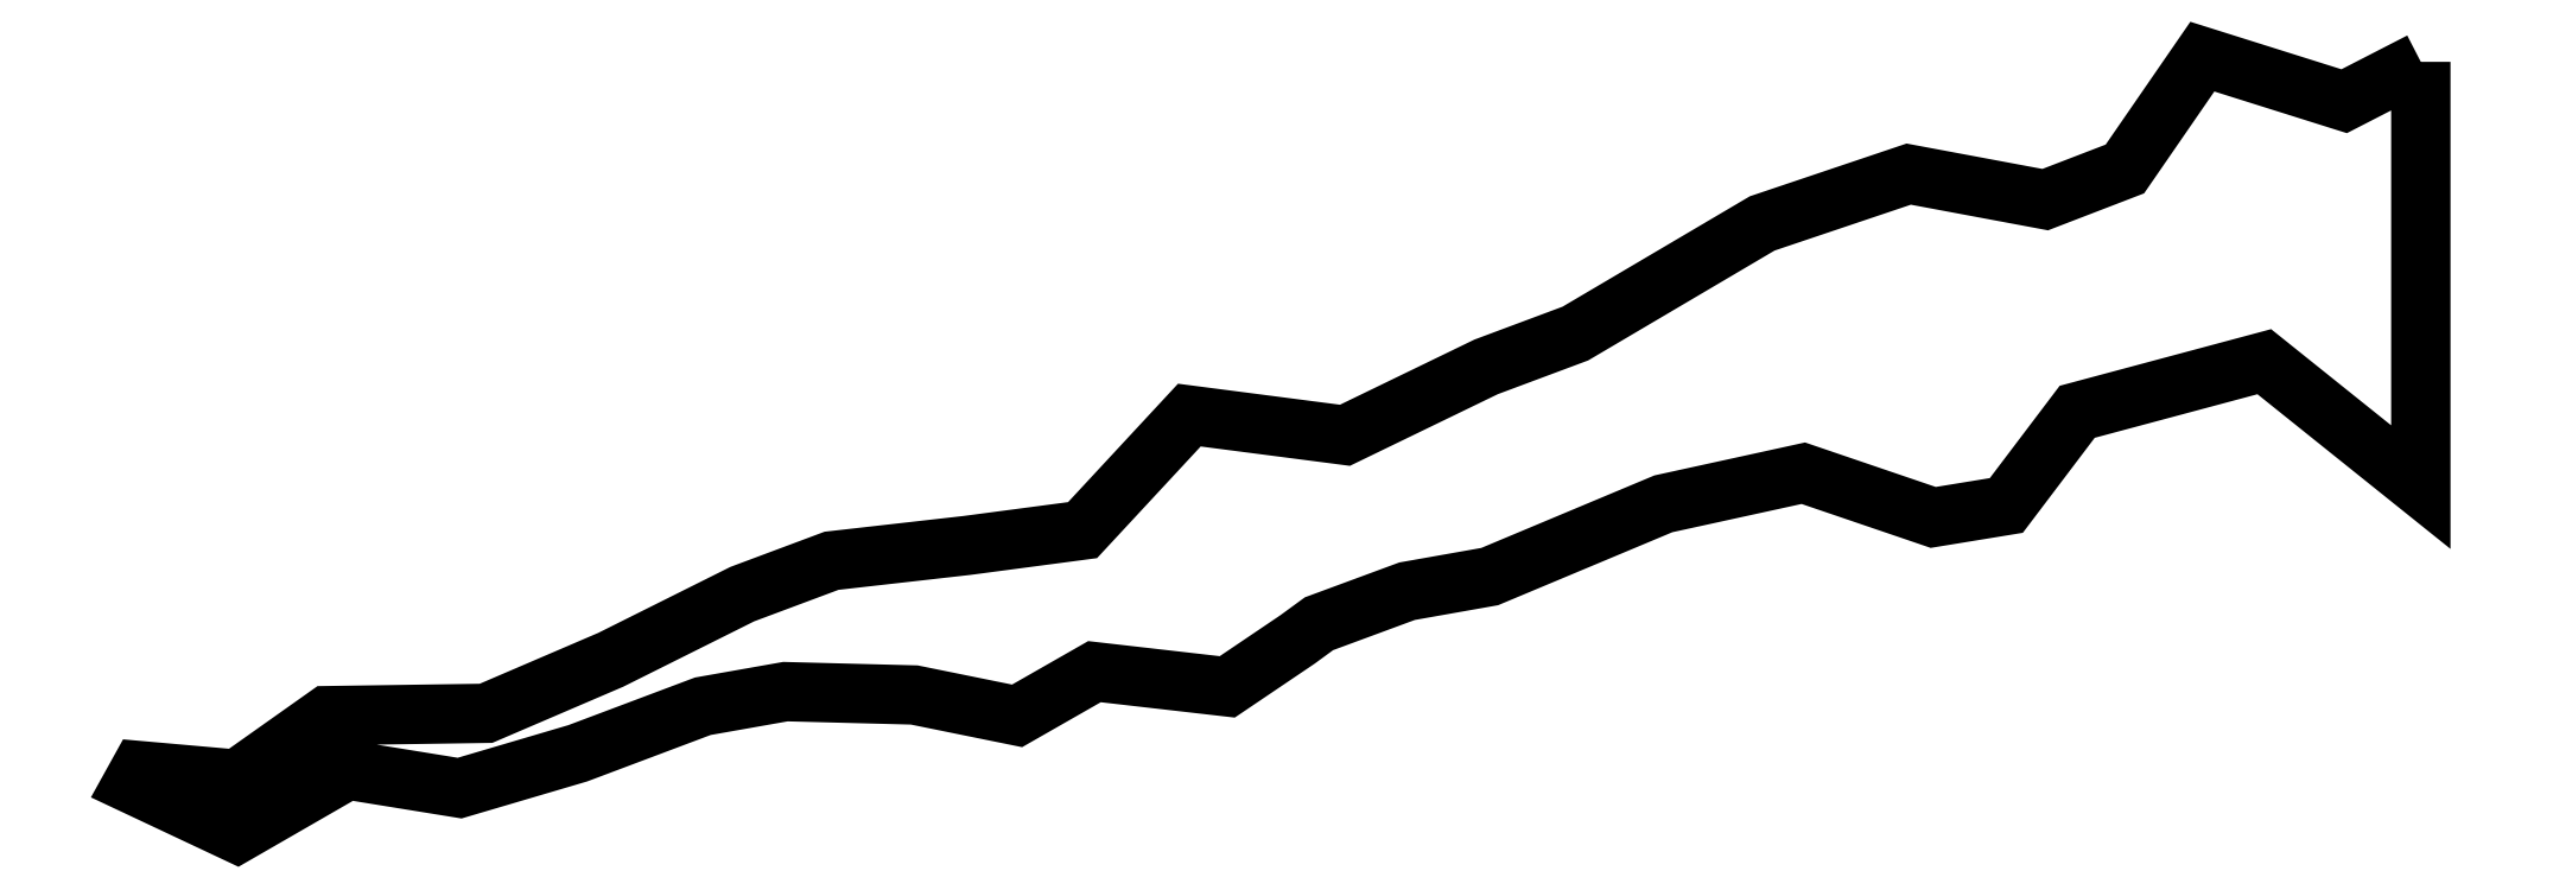
<metadata>
{"format":"dxf","ext":"dxf","renderer":"ezdxf+matplotlib","layout":"modelspace","background":"white","min_lineweight":24,"dpi":150}
</metadata>
<code>
0
SECTION
2
ENTITIES
0
LWPOLYLINE
8
Ebene_1
90
43
70
1
10
65.16
20
21.97
30
0
10
62.98
20
20.85
30
0
10
58.94
20
22.12
30
0
10
56.74
20
18.92
30
0
10
54.47
20
18.05
30
0
10
50.58
20
18.77
30
0
10
46.41
20
17.37
30
0
10
41.09
20
14.23
30
0
10
38.55
20
13.28
30
0
10
34.53
20
11.34
30
0
10
30.1
20
11.91
30
0
10
27.06
20
8.635
30
0
10
23.77
20
8.199
30
0
10
19.91
20
7.763
30
0
10
17.37
20
6.814
30
0
10
13.62
20
4.942
30
0
10
10.07
20
3.418
30
0
10
5.549
20
3.352
30
0
10
2.991
20
1.541
30
0
10
0.2117
20
1.787
30
0
10
0
20
1.405
30
0
10
2.986
20
1e-06
30
0
10
6.123
20
1.807
30
0
10
9.323
20
1.288
30
0
10
12.69
20
2.28
30
0
10
16.25
20
3.62
30
0
10
18.6
20
4.036
30
0
10
22.27
20
3.941
30
0
10
25.2
20
3.346
30
0
10
27.4
20
4.605
30
0
10
31.18
20
4.172
30
0
10
33.18
20
5.521
30
0
10
33.79
20
5.97
30
0
10
36.3
20
6.896
30
0
10
38.65
20
7.313
30
0
10
43.6
20
9.385
30
0
10
47.58
20
10.26
30
0
10
51.28
20
8.997
30
0
10
53.36
20
9.338
30
0
10
55.38
20
12.01
30
0
10
60.71
20
13.43
30
0
10
65.16
20
9.861
30
0
10
65.16
20
21.97
30
0
0
ENDSEC
0
EOF

</code>
